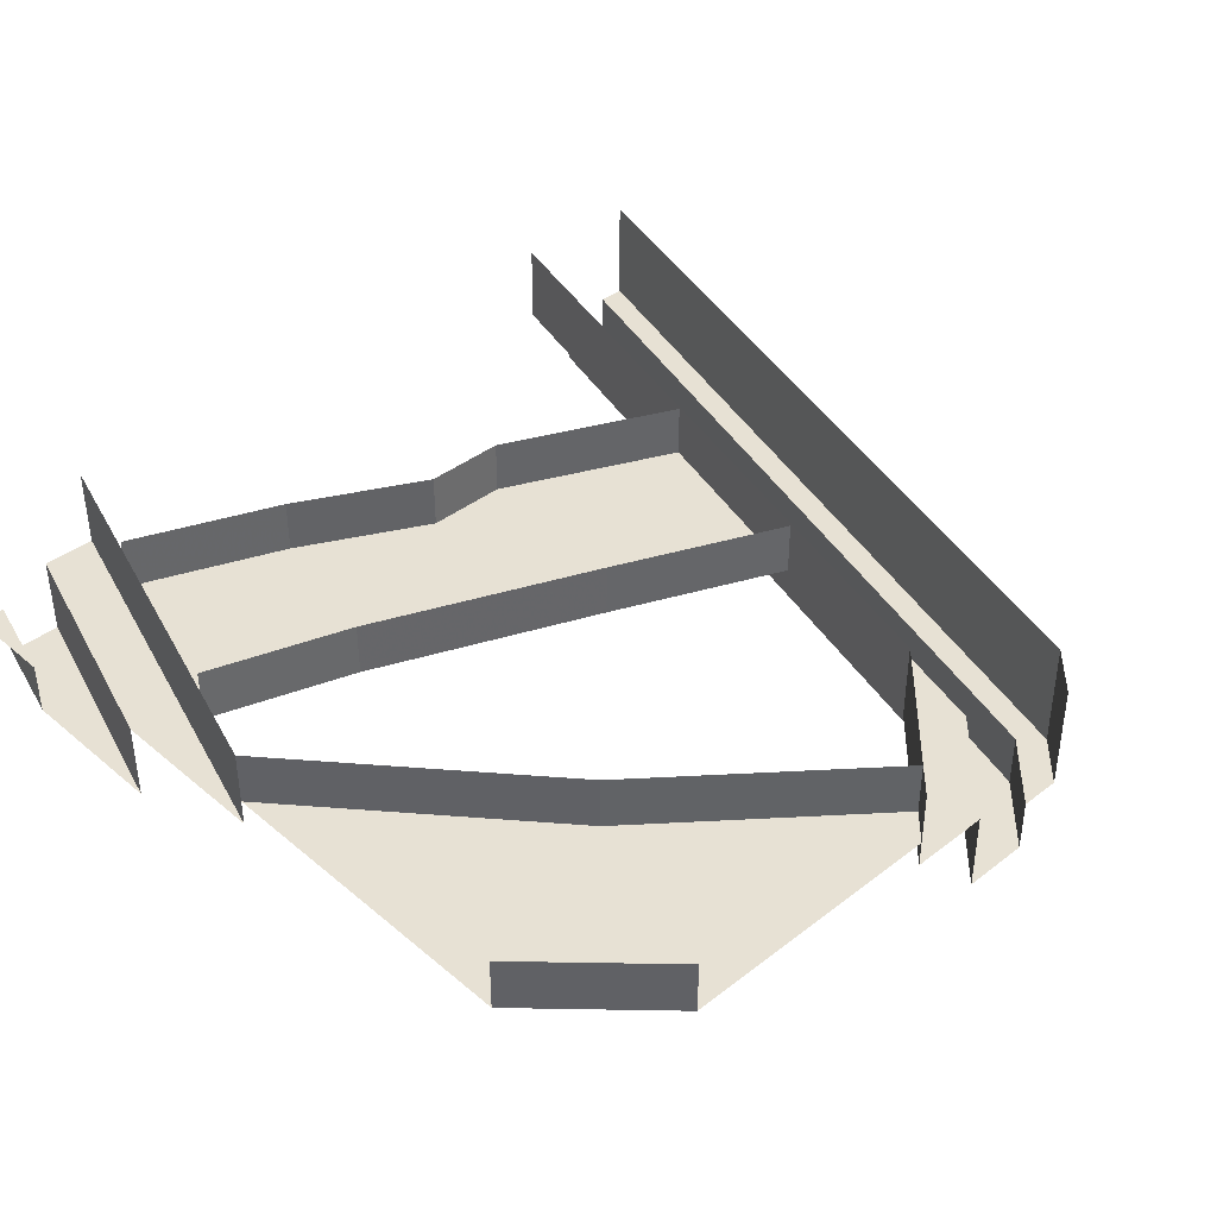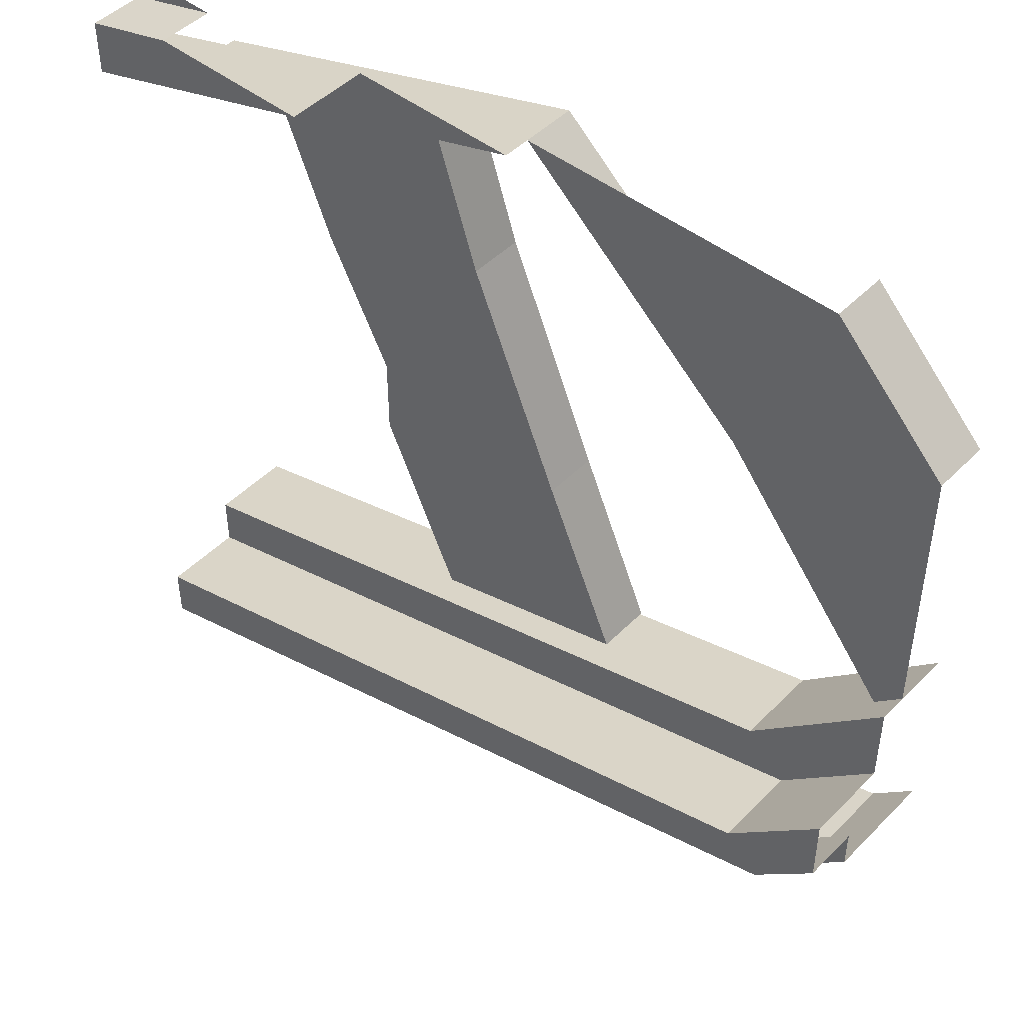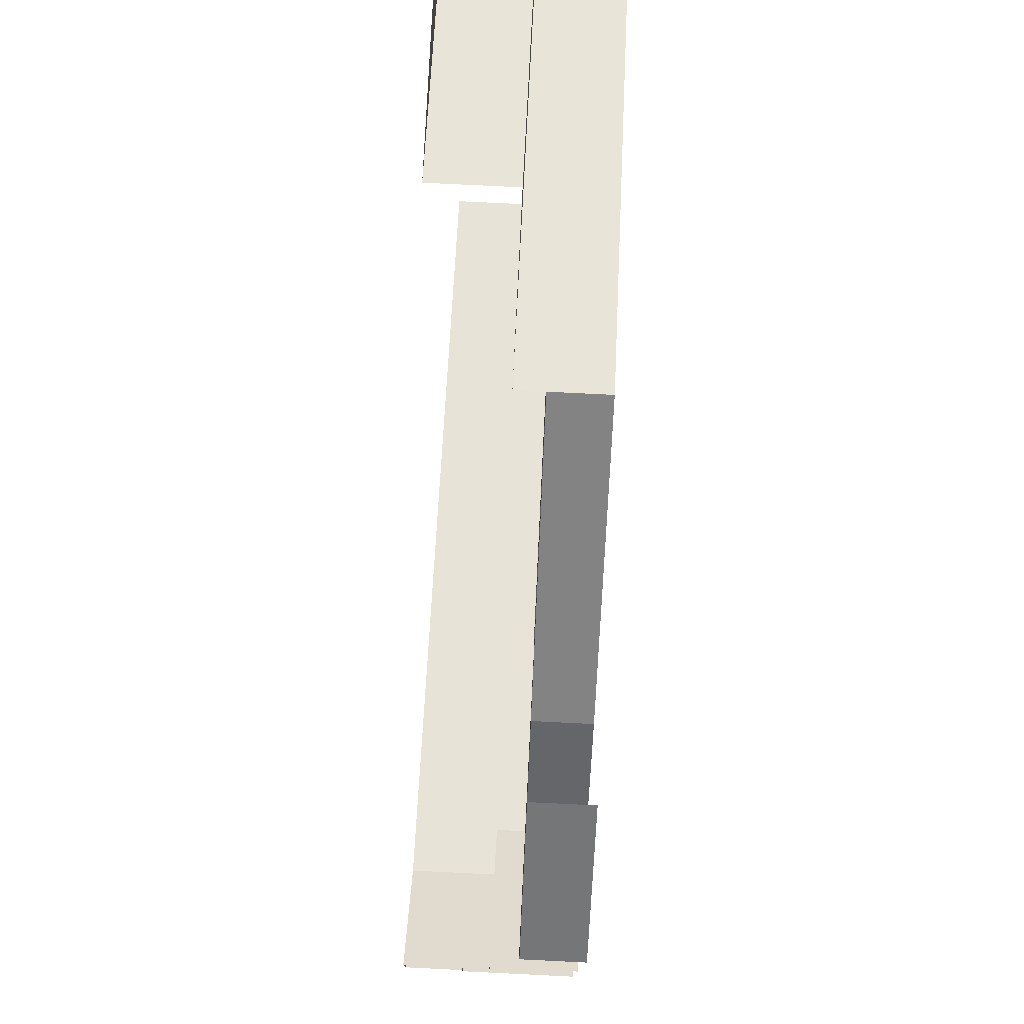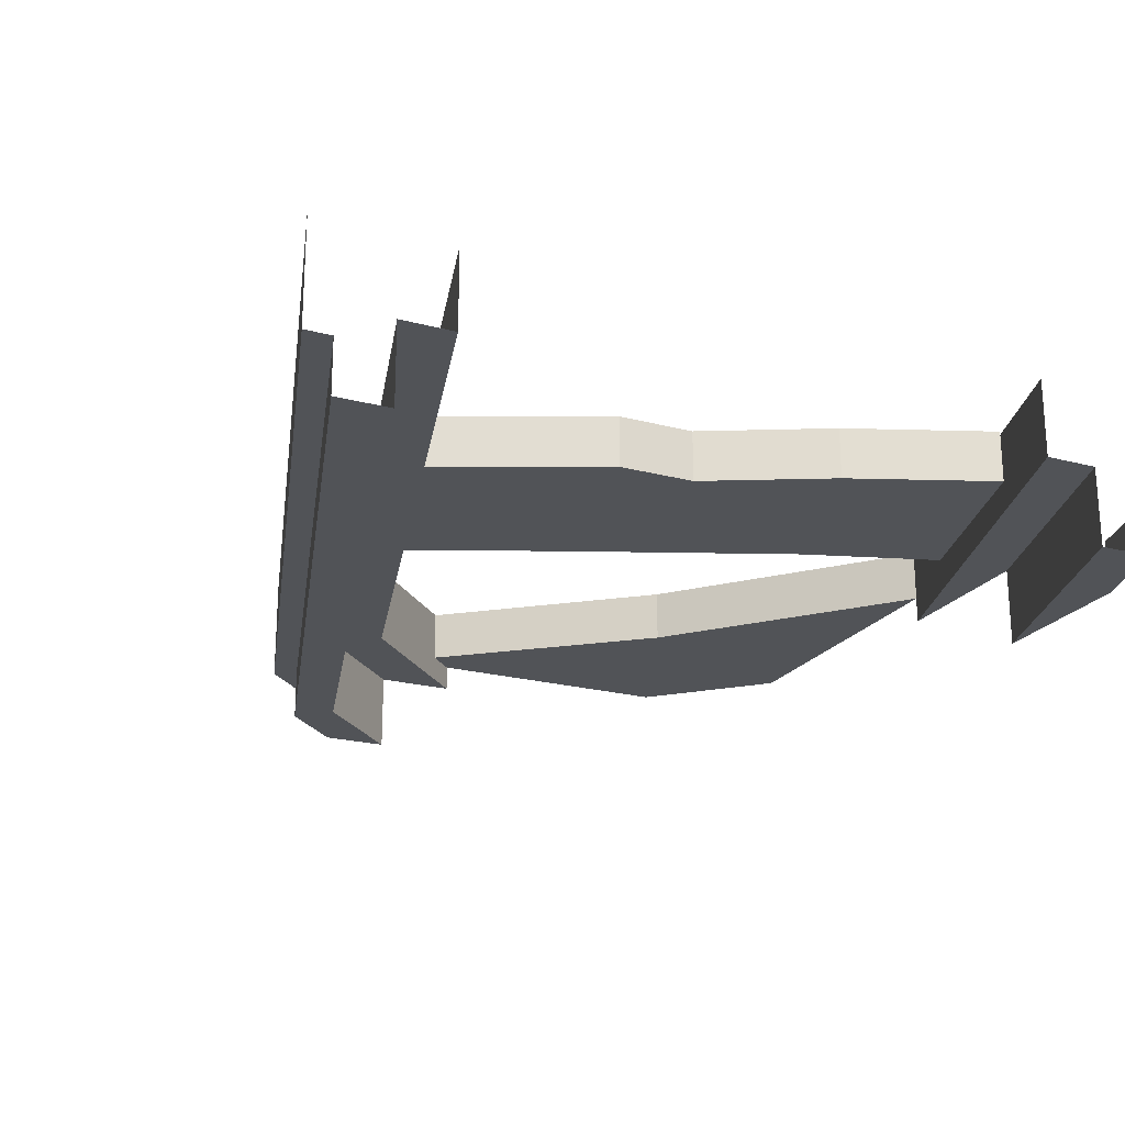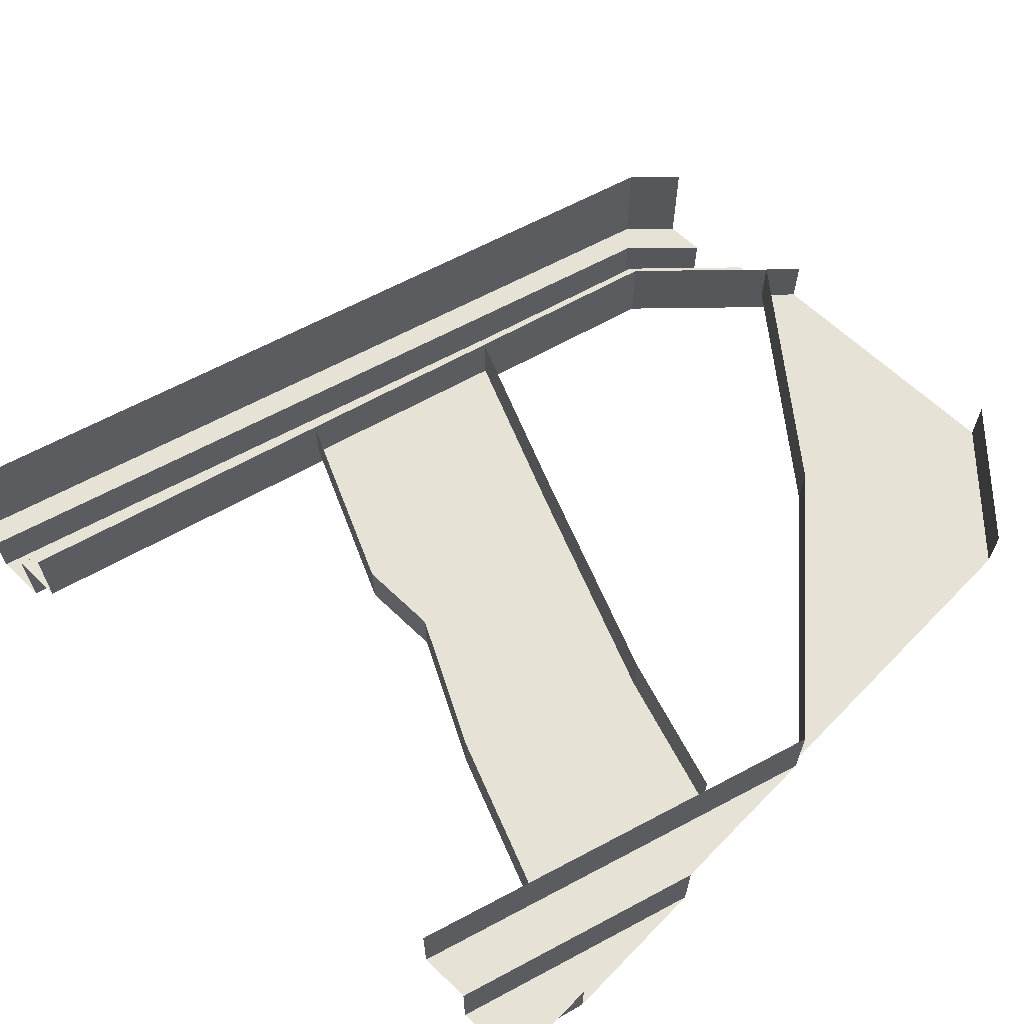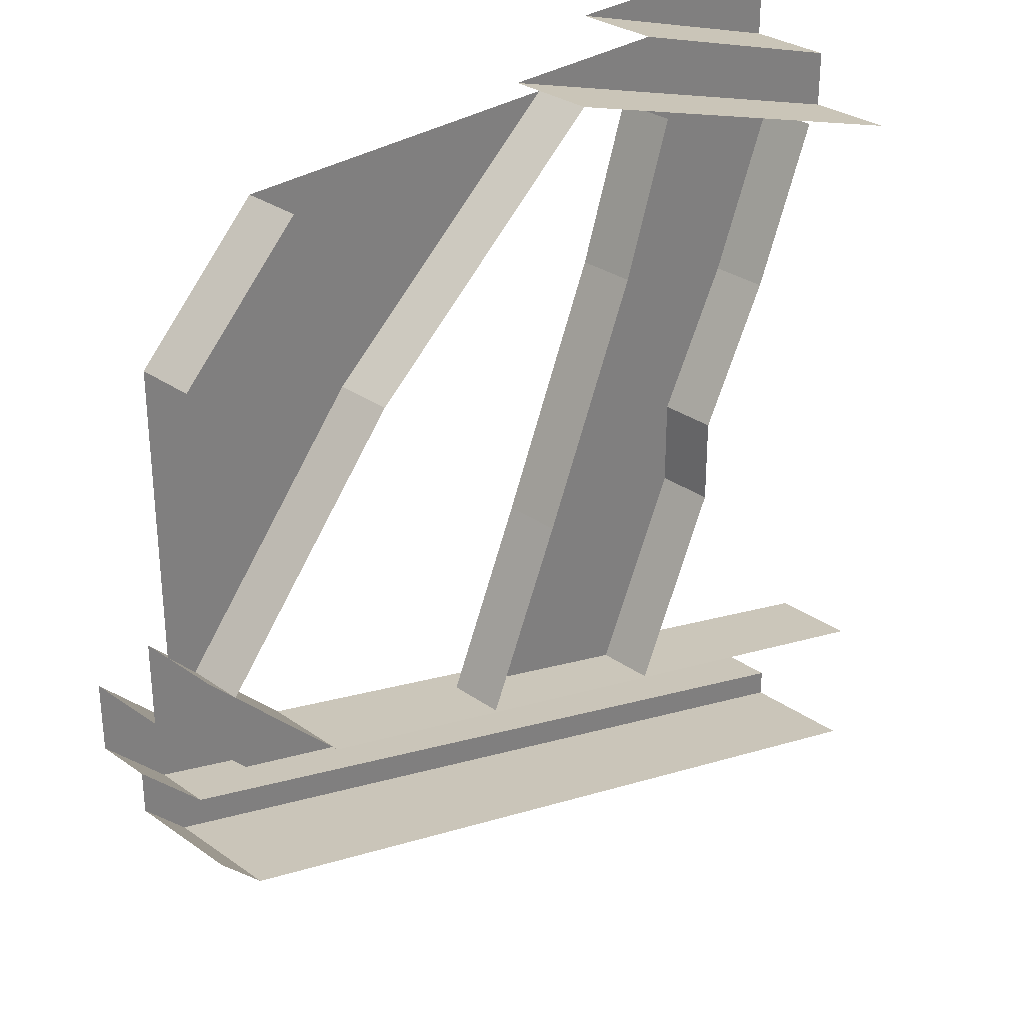
<metadata>
{"format":"obj","ext":"obj","renderer":"f3d","projection":"perspective","resolution":1024,"background":"white","views":[{"elev":39.5,"azim":46.2,"up":"+Y"},{"elev":47.1,"azim":41.6,"up":"+Z"},{"elev":78.0,"azim":92.8,"up":"+Z"},{"elev":-21.7,"azim":-115.0,"up":"+Y"},{"elev":63.0,"azim":-45.8,"up":"+Y"},{"elev":30.4,"azim":135.4,"up":"+Z"}]}
</metadata>
<code>
v -0.2969 -0.0625 0.2109
v -0.3672 -0.0625 0.3828
v -0.3672 0 0.3828
v -0.2969 0 0.2109
v -0.2188 0 0.0625
v -0.2188 -0.0625 0.0625
v -0.07812 -0.0625 0.2891
v -0.1328 -0.0625 0.4531
v -0.07812 0 0.2891
v -0.1328 0 0.4531
v 0.3672 -0.0625 0.5
v 0.5 -0.0625 0.3672
v 0.5 0 0.3672
v 0.3672 0 0.5
v -0.007812 -0.0625 0.5
v 0.2422 -0.0625 0.4297
v 0.5 -0.0625 0.05469
v 0.2656 -0.0625 0.2656
v 0.4688 -0.0625 0.02344
v 0.2656 0 0.2656
v 0.4688 0 0.02344
v 0.4531 0 -0.2109
v 0.4531 -0.125 -0.2109
v -0.5 -0.125 -0.5
v -0.5 0 -0.5
v 0.3438 -0.09375 -0.1016
v 0.3438 0 -0.1016
v -0.5 0 -0.3438
v -0.5 -0.09375 -0.3438
v 0.3906 -0.09375 -0.1484
v 0.5 -0.09375 -0.03906
v 0.5 -0.09375 0.05469
v 0.5 0 0.05469
v -0.007812 0 0.5
v -0.007812 -0.09375 0.5
v -0.5 -0.09375 0.3438
v -0.5 0 0.3438
v 0.4297 -0.125 -0.1875
v 0.4297 -0.1875 -0.1875
v -0.5 -0.1875 -0.4688
v -0.5 -0.125 -0.4688
v 0.5 -0.125 -0.1641
v 0.5 -0.125 -0.1172
v 0.5 -0.1875 -0.1172
v 0.3906 -0.1875 -0.1484
v -0.5 -0.1875 -0.4062
v -0.5 -0.09375 -0.4062
v 0.5 -0.1875 -0.03906
v 0.5 0 -0.1641
v -0.3906 -0.125 0.5
v -0.5 -0.125 0.5
v -0.5 -0.125 0.4688
v -0.3906 -0.1875 0.5
v -0.5 -0.1875 0.4688
v -0.2031 -0.1875 0.5
v -0.5 -0.1875 0.4062
v -0.2031 -0.09375 0.5
v -0.5 -0.09375 0.4062
v 0.03125 -0.0625 0.03125
v 0.03125 0 0.03125
v 0.1172 -0.0625 -0.1641
v 0.1172 0 -0.1641
v -0.2188 -0.0625 -0.03125
v -0.125 -0.0625 -0.2344
v -0.2188 0 -0.03125
v -0.125 0 -0.2344
f 1 2 3
f 1 3 4
f 1 4 5
f 1 5 6
f 8 7 9
f 8 9 10
f 11 12 13
f 11 13 14
f 19 18 20
f 19 20 21
f 9 7 59
f 9 59 60
f 60 59 61
f 60 61 62
f 63 65 66
f 63 66 64
f 6 65 63
f 6 5 65
f 18 15 34
f 18 34 20
f 1 6 7
f 1 7 2
f 2 7 8
f 15 16 11
f 11 16 12
f 12 16 17
f 17 16 18
f 17 18 19
f 7 63 59
f 59 63 64
f 59 64 61
f 6 63 7
f 15 18 16
f 22 23 24
f 22 24 25
f 26 27 28
f 26 28 29
f 26 32 27
f 27 32 33
f 34 35 36
f 34 36 37
f 38 39 40
f 38 40 41
f 38 43 39
f 39 43 44
f 47 46 45
f 47 45 30
f 30 45 48
f 30 48 31
f 49 42 23
f 49 23 22
f 50 52 53
f 53 52 54
f 55 56 57
f 57 56 58
f 26 29 30
f 26 30 31
f 26 31 32
f 38 41 23
f 38 23 42
f 38 42 43
f 39 44 45
f 39 45 46
f 39 46 40
f 47 30 29
f 41 24 23
f 44 48 45
f 50 51 52
f 53 54 55
f 55 54 56
f 57 58 35
f 35 58 36

</code>
